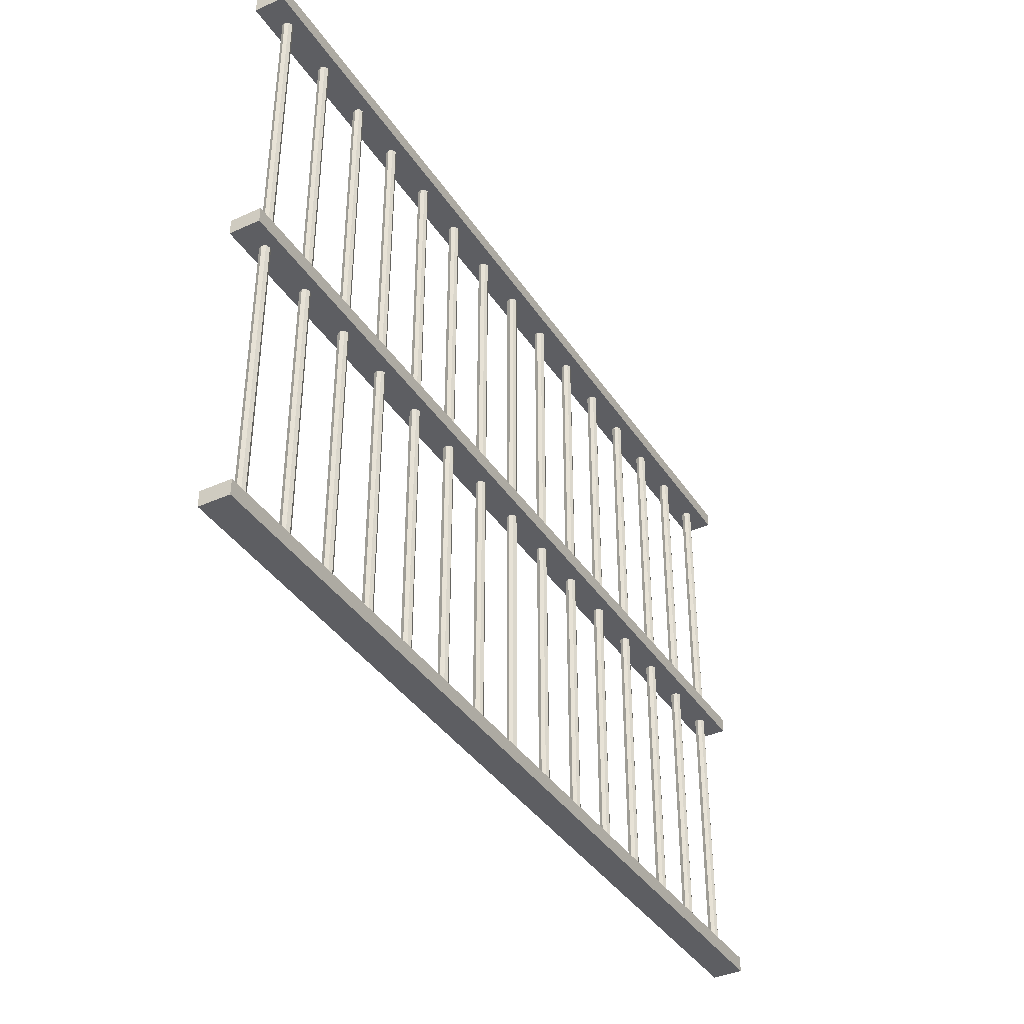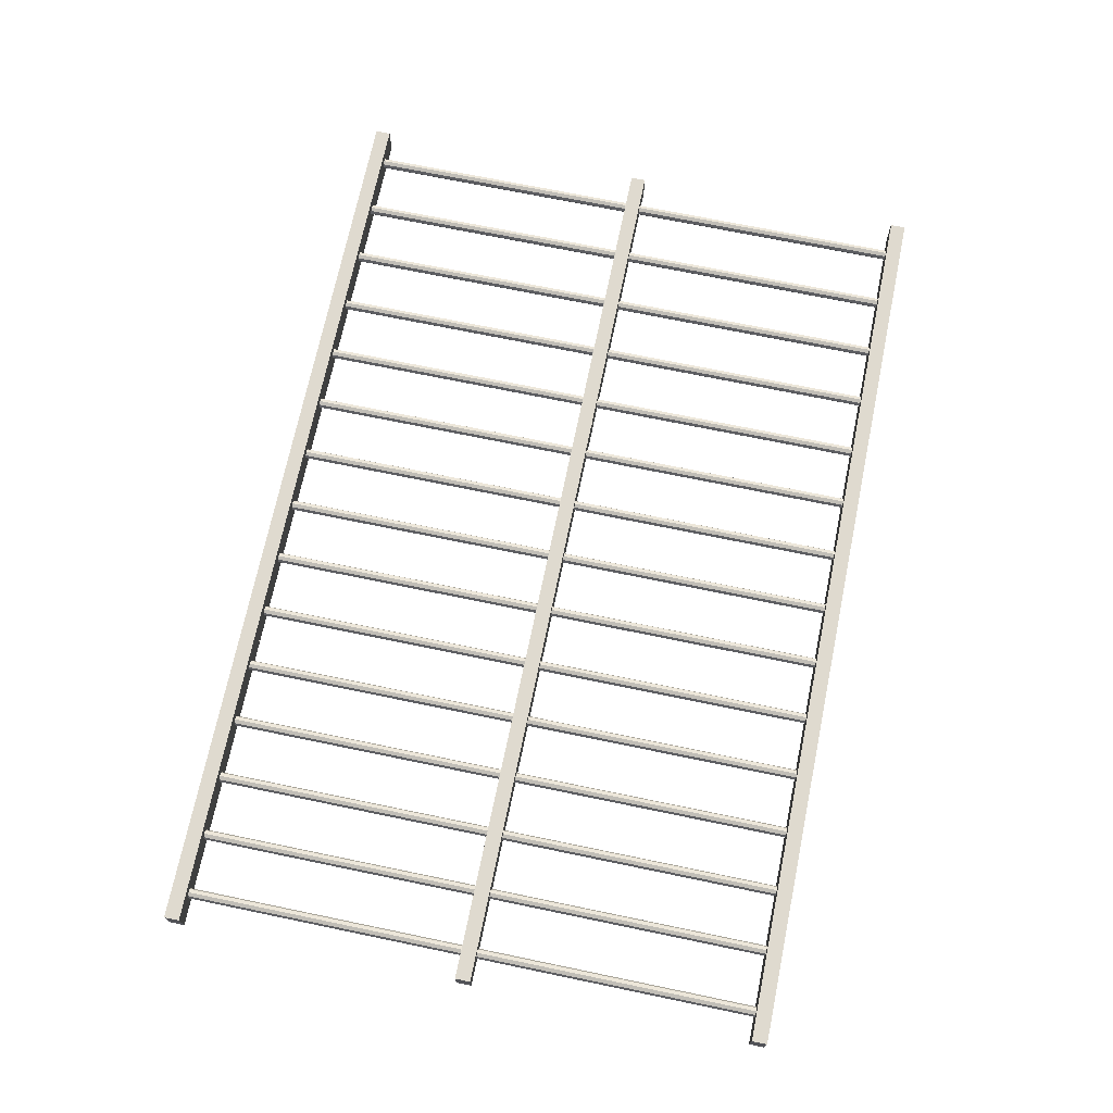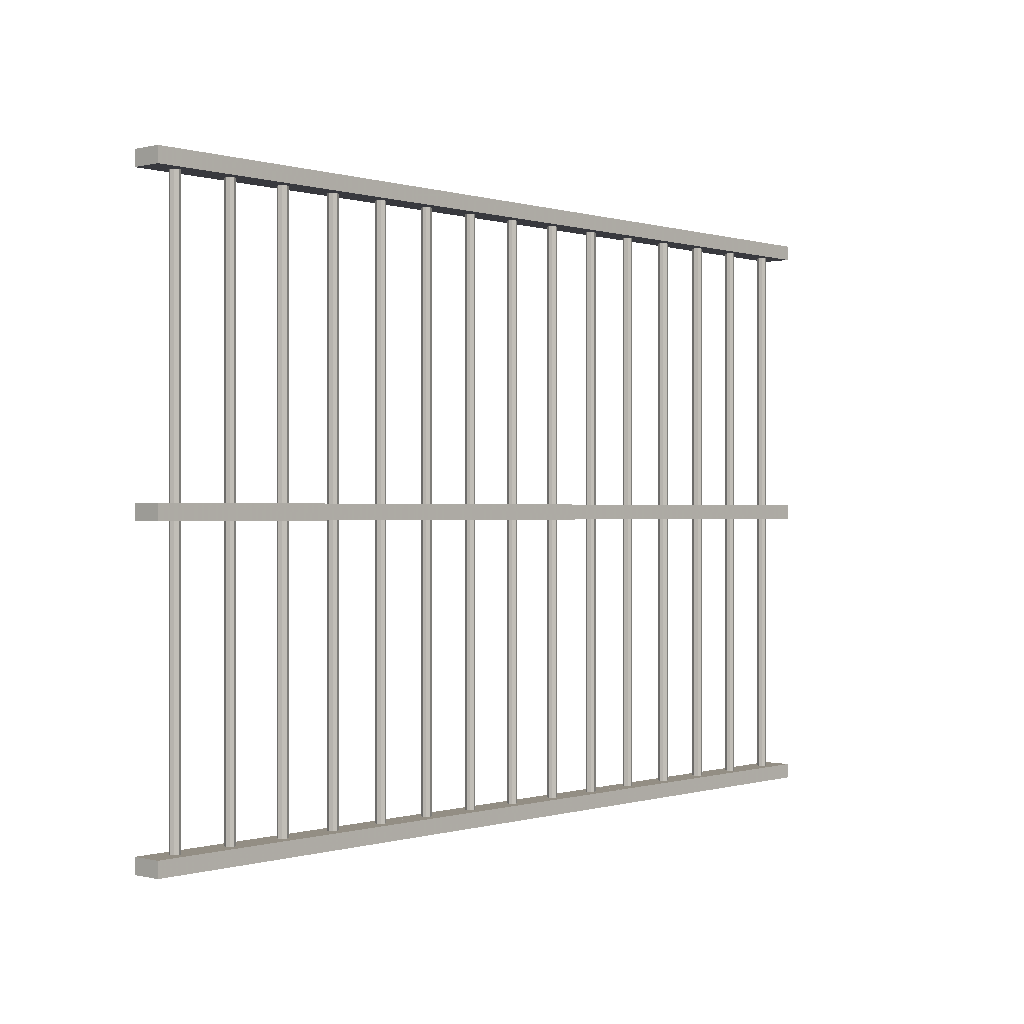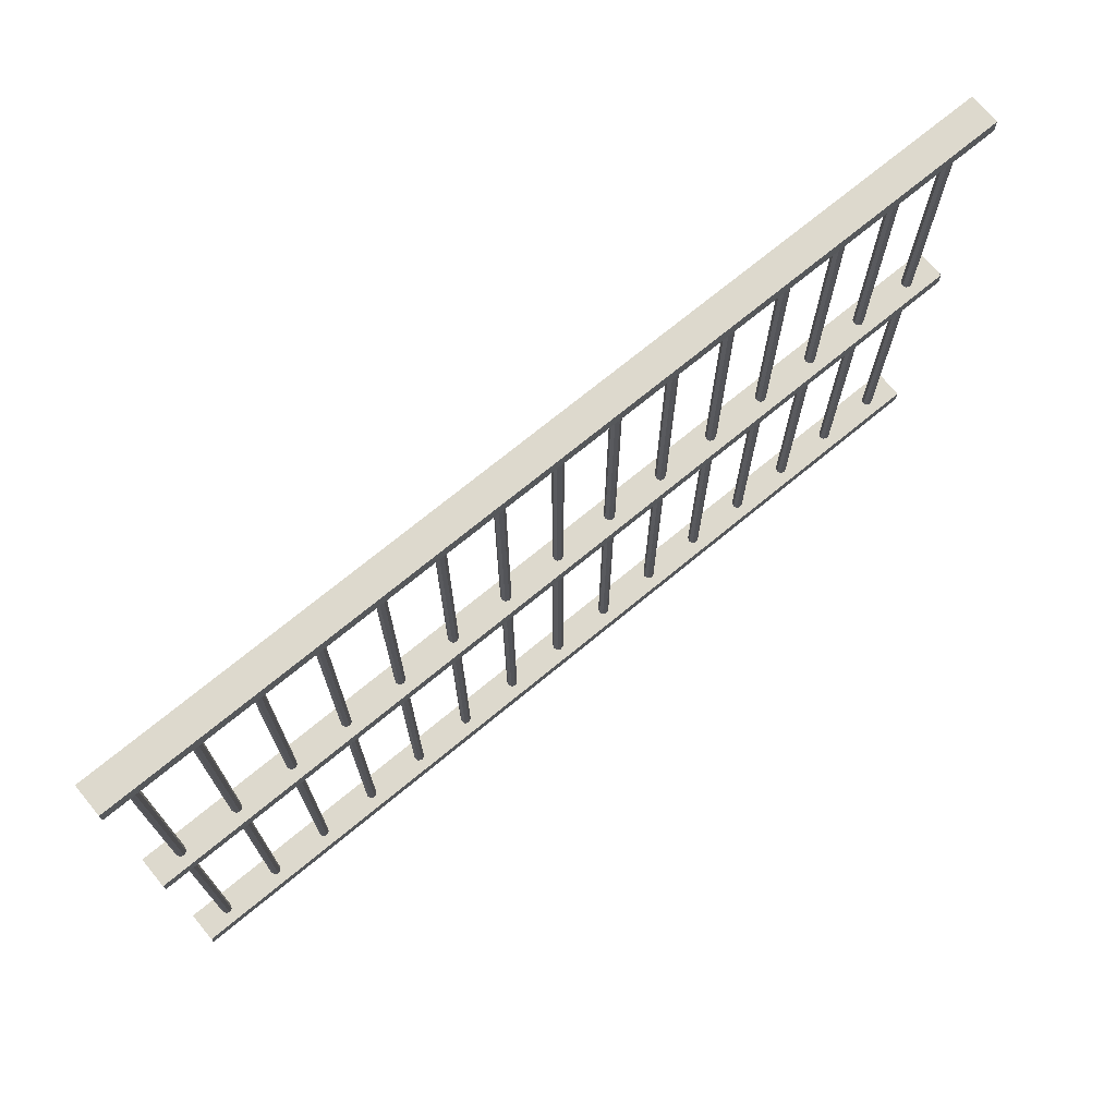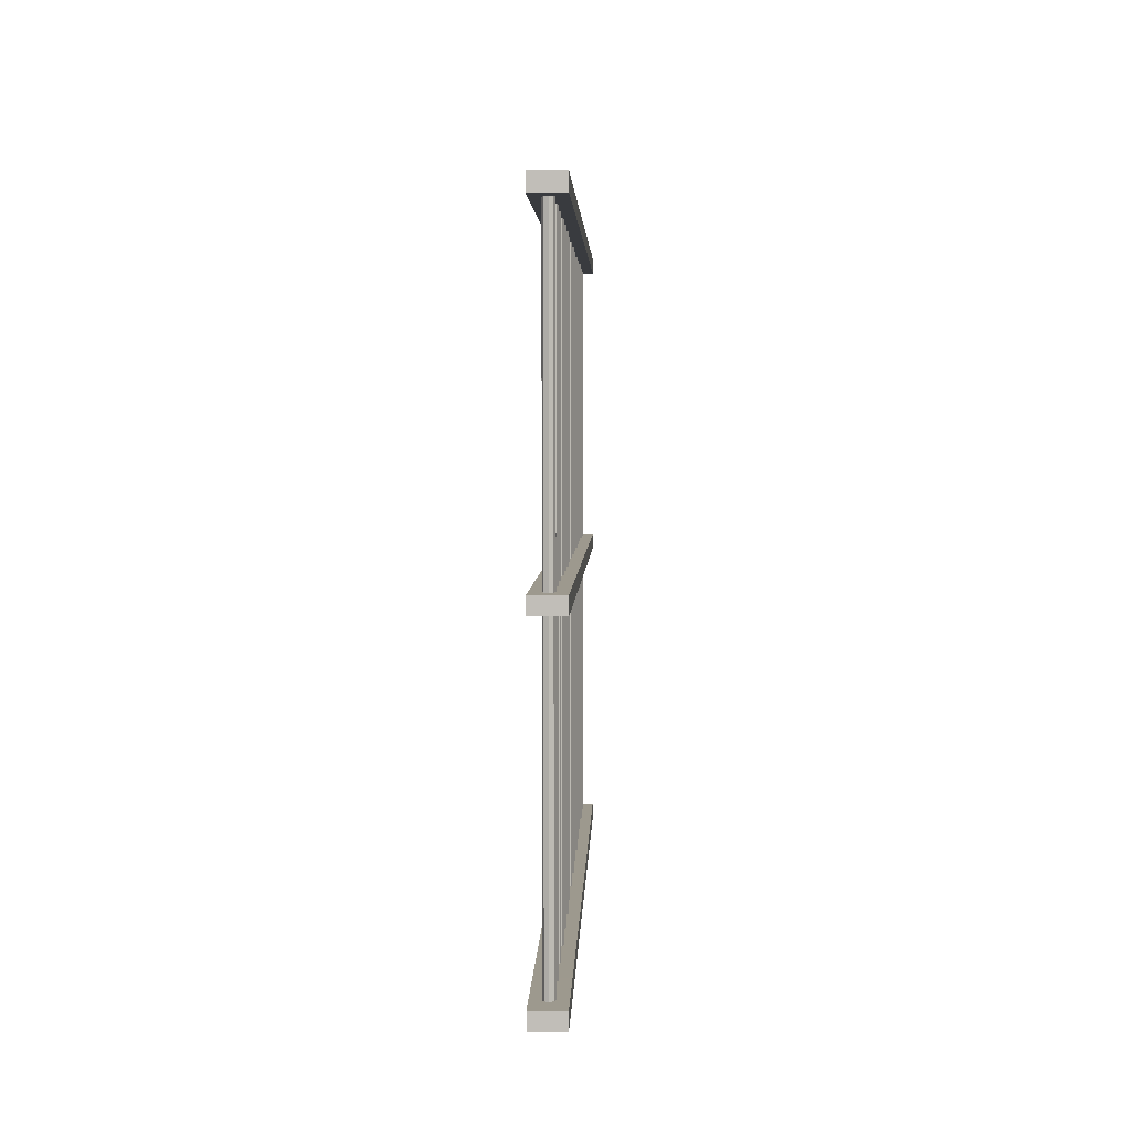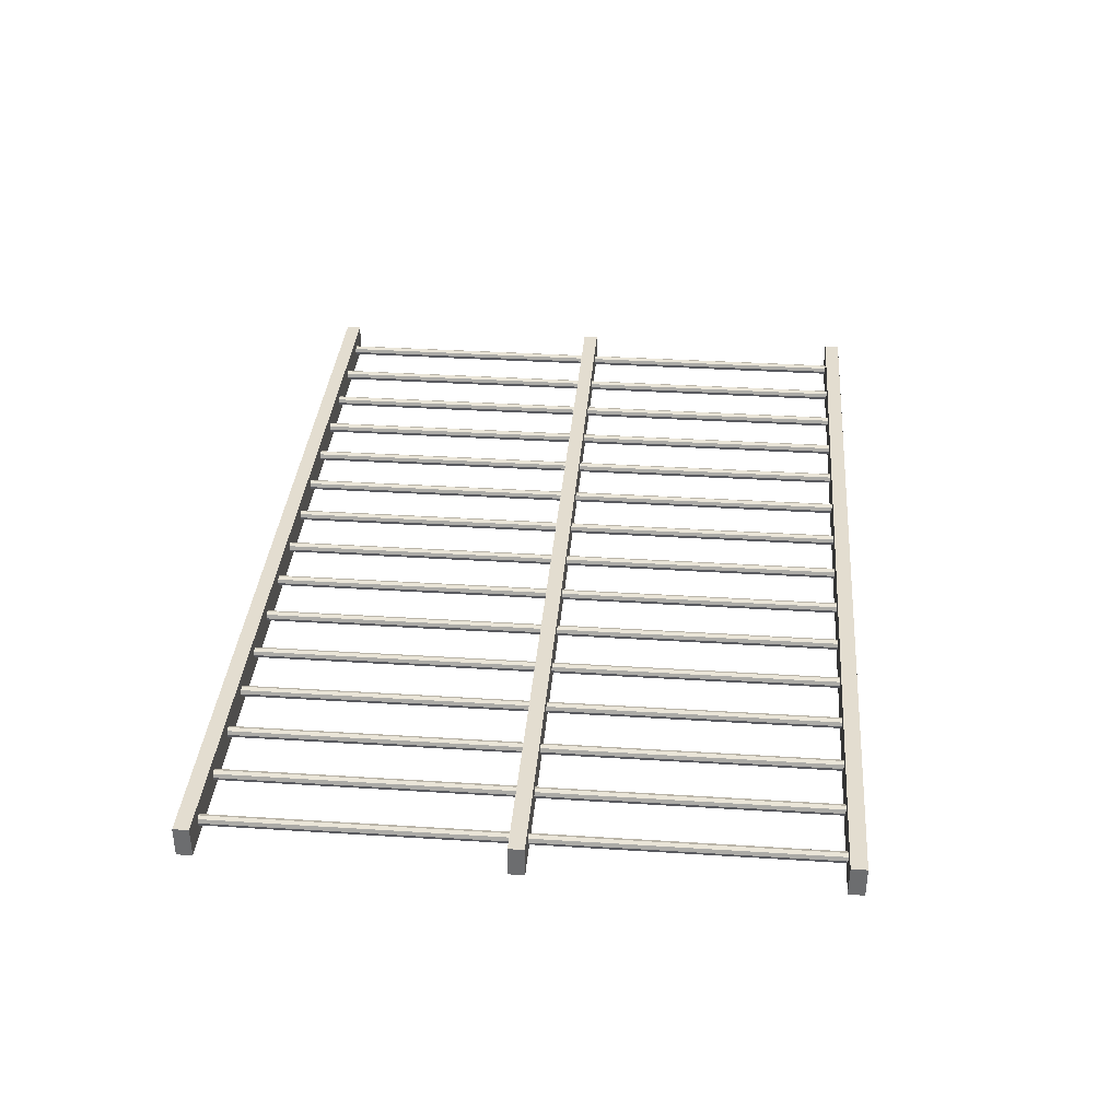
<metadata>
{"format":"obj","ext":"obj","renderer":"f3d","projection":"perspective","resolution":1024,"background":"white","views":[{"elev":-38.5,"azim":119.7,"up":"+Y"},{"elev":70.9,"azim":101.7,"up":"+Z"},{"elev":0.0,"azim":131.9,"up":"+Y"},{"elev":71.9,"azim":140.5,"up":"+Y"},{"elev":3.5,"azim":91.7,"up":"+Y"},{"elev":35.5,"azim":-85.2,"up":"+Z"}]}
</metadata>
<code>
o Cylinder.004
v 0.5 0.0502 -0.05
v -0.5 0.0501 -0.05
v -0.5 0.0501 0.05
v 0.5 0.0502 0.05
v 0.5 5.1e-05 -0.05
v -0.5 -5.1e-05 -0.05
v -0.5 -5.1e-05 0.05
v 0.5 5.1e-05 0.05
v 0.5 2 -0.05
v -0.5 2 -0.05
v -0.5 2 0.05
v 0.5 2 0.05
v 0.5 1.95 -0.05
v -0.5 1.95 -0.05
v -0.5 1.95 0.05
v 0.5 1.95 0.05
v 0.5 1.025 -0.05
v -0.5 1.025 -0.05
v -0.5 1.025 0.05
v 0.5 1.025 0.05
v 0.5 0.9751 -0.05
v -0.5 0.9749 -0.05
v -0.5 0.9749 0.05
v 0.5 0.9751 0.05
v 0 0.01 -0.01681
v 0 1.99 -0.01681
v 0.01189 0.01 -0.01189
v 0.01189 1.99 -0.01189
v 0.01681 0.01 0
v 0.01681 1.99 0
v 0.01189 0.01 0.01189
v 0.01189 1.99 0.01189
v 0 0.01 0.01681
v 0 1.99 0.01681
v -0.01189 0.01 0.01189
v -0.01189 1.99 0.01189
v -0.01681 0.01 -0
v -0.01681 1.99 -0
v -0.01189 0.01 -0.01189
v -0.01189 1.99 -0.01189
v 0.2 0.01 -0.01681
v 0.2 1.99 -0.01681
v 0.2119 0.01 -0.01189
v 0.2119 1.99 -0.01189
v 0.2168 0.01 0
v 0.2168 1.99 0
v 0.2119 0.01 0.01189
v 0.2119 1.99 0.01189
v 0.2 0.01 0.01681
v 0.2 1.99 0.01681
v 0.1881 0.01 0.01189
v 0.1881 1.99 0.01189
v 0.1832 0.01 -0
v 0.1832 1.99 -0
v 0.1881 0.01 -0.01189
v 0.1881 1.99 -0.01189
v -0.1999 0.01 -0.01681
v -0.1999 1.99 -0.01681
v -0.188 0.01 -0.01189
v -0.188 1.99 -0.01189
v -0.1831 0.01 0
v -0.1831 1.99 0
v -0.188 0.01 0.01189
v -0.188 1.99 0.01189
v -0.1999 0.01 0.01681
v -0.1999 1.99 0.01681
v -0.2118 0.01 0.01189
v -0.2118 1.99 0.01189
v -0.2167 0.01 -0
v -0.2167 1.99 -0
v -0.2118 0.01 -0.01189
v -0.2118 1.99 -0.01189
v 0.4001 0.01 -0.01681
v 0.4001 1.99 -0.01681
v 0.412 0.01 -0.01189
v 0.412 1.99 -0.01189
v 0.4169 0.01 0
v 0.4169 1.99 0
v 0.412 0.01 0.01189
v 0.412 1.99 0.01189
v 0.4001 0.01 0.01681
v 0.4001 1.99 0.01681
v 0.3882 0.01 0.01189
v 0.3882 1.99 0.01189
v 0.3833 0.01 -0
v 0.3833 1.99 -0
v 0.3882 0.01 -0.01189
v 0.3882 1.99 -0.01189
v -0.4003 0.01 -0.01681
v -0.4003 1.99 -0.01681
v -0.3884 0.01 -0.01189
v -0.3884 1.99 -0.01189
v -0.3835 0.01 0
v -0.3835 1.99 0
v -0.3884 0.01 0.01189
v -0.3884 1.99 0.01189
v -0.4003 0.01 0.01681
v -0.4003 1.99 0.01681
v -0.4122 0.01 0.01189
v -0.4122 1.99 0.01189
v -0.4171 0.01 -0
v -0.4171 1.99 -0
v -0.4122 0.01 -0.01189
v -0.4122 1.99 -0.01189
v -0.5 0.0502 -0.05
v -1.5 0.0501 -0.05
v -1.5 0.0501 0.05
v -0.5 0.0502 0.05
v -0.5 5.1e-05 -0.05
v -1.5 -5.1e-05 -0.05
v -1.5 -5.1e-05 0.05
v -0.5 5.1e-05 0.05
v -0.5 2 -0.05
v -1.5 2 -0.05
v -1.5 2 0.05
v -0.5 2 0.05
v -0.5 1.95 -0.05
v -1.5 1.95 -0.05
v -1.5 1.95 0.05
v -0.5 1.95 0.05
v -0.5 1.025 -0.05
v -1.5 1.025 -0.05
v -1.5 1.025 0.05
v -0.5 1.025 0.05
v -0.5 0.9751 -0.05
v -1.5 0.9749 -0.05
v -1.5 0.9749 0.05
v -0.5 0.9751 0.05
v -1 0.01 -0.01681
v -1 1.99 -0.01681
v -0.9881 0.01 -0.01189
v -0.9881 1.99 -0.01189
v -0.9832 0.01 0
v -0.9832 1.99 0
v -0.9881 0.01 0.01189
v -0.9881 1.99 0.01189
v -1 0.01 0.01681
v -1 1.99 0.01681
v -1.012 0.01 0.01189
v -1.012 1.99 0.01189
v -1.017 0.01 -0
v -1.017 1.99 -0
v -1.012 0.01 -0.01189
v -1.012 1.99 -0.01189
v -0.8 0.01 -0.01681
v -0.8 1.99 -0.01681
v -0.7881 0.01 -0.01189
v -0.7881 1.99 -0.01189
v -0.7832 0.01 0
v -0.7832 1.99 0
v -0.7881 0.01 0.01189
v -0.7881 1.99 0.01189
v -0.8 0.01 0.01681
v -0.8 1.99 0.01681
v -0.8119 0.01 0.01189
v -0.8119 1.99 0.01189
v -0.8168 0.01 -0
v -0.8168 1.99 -0
v -0.8119 0.01 -0.01189
v -0.8119 1.99 -0.01189
v -1.2 0.01 -0.01681
v -1.2 1.99 -0.01681
v -1.188 0.01 -0.01189
v -1.188 1.99 -0.01189
v -1.183 0.01 0
v -1.183 1.99 0
v -1.188 0.01 0.01189
v -1.188 1.99 0.01189
v -1.2 0.01 0.01681
v -1.2 1.99 0.01681
v -1.212 0.01 0.01189
v -1.212 1.99 0.01189
v -1.217 0.01 -0
v -1.217 1.99 -0
v -1.212 0.01 -0.01189
v -1.212 1.99 -0.01189
v -0.5999 0.01 -0.01681
v -0.5999 1.99 -0.01681
v -0.588 0.01 -0.01189
v -0.588 1.99 -0.01189
v -0.5831 0.01 0
v -0.5831 1.99 0
v -0.588 0.01 0.01189
v -0.588 1.99 0.01189
v -0.5999 0.01 0.01681
v -0.5999 1.99 0.01681
v -0.6118 0.01 0.01189
v -0.6118 1.99 0.01189
v -0.6167 0.01 -0
v -0.6167 1.99 -0
v -0.6118 0.01 -0.01189
v -0.6118 1.99 -0.01189
v -1.4 0.01 -0.01681
v -1.4 1.99 -0.01681
v -1.388 0.01 -0.01189
v -1.388 1.99 -0.01189
v -1.383 0.01 0
v -1.383 1.99 0
v -1.388 0.01 0.01189
v -1.388 1.99 0.01189
v -1.4 0.01 0.01681
v -1.4 1.99 0.01681
v -1.412 0.01 0.01189
v -1.412 1.99 0.01189
v -1.417 0.01 -0
v -1.417 1.99 -0
v -1.412 0.01 -0.01189
v -1.412 1.99 -0.01189
v 1.5 0.0502 -0.05
v 0.4999 0.0501 -0.05
v 0.4999 0.0501 0.05
v 1.5 0.0502 0.05
v 1.5 5.1e-05 -0.05
v 0.4999 -5.1e-05 -0.05
v 0.4999 -5.1e-05 0.05
v 1.5 5.1e-05 0.05
v 1.5 2 -0.05
v 0.4999 2 -0.05
v 0.4999 2 0.05
v 1.5 2 0.05
v 1.5 1.95 -0.05
v 0.4999 1.95 -0.05
v 0.4999 1.95 0.05
v 1.5 1.95 0.05
v 1.5 1.025 -0.05
v 0.4999 1.025 -0.05
v 0.4999 1.025 0.05
v 1.5 1.025 0.05
v 1.5 0.9751 -0.05
v 0.4999 0.9749 -0.05
v 0.4999 0.9749 0.05
v 1.5 0.9751 0.05
v 0.9999 0.01 -0.01681
v 0.9999 1.99 -0.01681
v 1.012 0.01 -0.01189
v 1.012 1.99 -0.01189
v 1.017 0.01 0
v 1.017 1.99 0
v 1.012 0.01 0.01189
v 1.012 1.99 0.01189
v 0.9999 0.01 0.01681
v 0.9999 1.99 0.01681
v 0.988 0.01 0.01189
v 0.988 1.99 0.01189
v 0.9831 0.01 -0
v 0.9831 1.99 -0
v 0.988 0.01 -0.01189
v 0.988 1.99 -0.01189
v 1.2 0.01 -0.01681
v 1.2 1.99 -0.01681
v 1.212 0.01 -0.01189
v 1.212 1.99 -0.01189
v 1.217 0.01 0
v 1.217 1.99 0
v 1.212 0.01 0.01189
v 1.212 1.99 0.01189
v 1.2 0.01 0.01681
v 1.2 1.99 0.01681
v 1.188 0.01 0.01189
v 1.188 1.99 0.01189
v 1.183 0.01 -0
v 1.183 1.99 -0
v 1.188 0.01 -0.01189
v 1.188 1.99 -0.01189
v 0.8001 0.01 -0.01681
v 0.8001 1.99 -0.01681
v 0.8119 0.01 -0.01189
v 0.8119 1.99 -0.01189
v 0.8169 0.01 0
v 0.8169 1.99 0
v 0.8119 0.01 0.01189
v 0.8119 1.99 0.01189
v 0.8001 0.01 0.01681
v 0.8001 1.99 0.01681
v 0.7882 0.01 0.01189
v 0.7882 1.99 0.01189
v 0.7832 0.01 -0
v 0.7832 1.99 -0
v 0.7882 0.01 -0.01189
v 0.7882 1.99 -0.01189
v 1.4 0.01 -0.01681
v 1.4 1.99 -0.01681
v 1.412 0.01 -0.01189
v 1.412 1.99 -0.01189
v 1.417 0.01 0
v 1.417 1.99 0
v 1.412 0.01 0.01189
v 1.412 1.99 0.01189
v 1.4 0.01 0.01681
v 1.4 1.99 0.01681
v 1.388 0.01 0.01189
v 1.388 1.99 0.01189
v 1.383 0.01 -0
v 1.383 1.99 -0
v 1.388 0.01 -0.01189
v 1.388 1.99 -0.01189
v 0.5996 0.01 -0.01681
v 0.5996 1.99 -0.01681
v 0.6115 0.01 -0.01189
v 0.6115 1.99 -0.01189
v 0.6164 0.01 0
v 0.6164 1.99 0
v 0.6115 0.01 0.01189
v 0.6115 1.99 0.01189
v 0.5996 0.01 0.01681
v 0.5996 1.99 0.01681
v 0.5877 0.01 0.01189
v 0.5877 1.99 0.01189
v 0.5828 0.01 -0
v 0.5828 1.99 -0
v 0.5877 0.01 -0.01189
v 0.5877 1.99 -0.01189
f 41 42 44 43
f 43 44 46 45
f 45 46 48 47
f 47 48 50 49
f 49 50 52 51
f 51 52 54 53
f 55 56 42 41
f 53 54 56 55
f 113 114 115 116
f 117 120 119 118
f 113 117 118 114
f 114 118 119 115
f 115 119 120 116
f 121 122 123 124
f 125 128 127 126
f 121 125 126 122
f 122 126 127 123
f 123 127 128 124
f 57 58 60 59
f 59 60 62 61
f 61 62 64 63
f 63 64 66 65
f 65 66 68 67
f 67 68 70 69
f 71 72 58 57
f 69 70 72 71
f 73 74 76 75
f 75 76 78 77
f 77 78 80 79
f 79 80 82 81
f 81 82 84 83
f 83 84 86 85
f 87 88 74 73
f 85 86 88 87
f 89 90 92 91
f 91 92 94 93
f 93 94 96 95
f 95 96 98 97
f 97 98 100 99
f 99 100 102 101
f 103 104 90 89
f 101 102 104 103
f 105 106 107 108
f 109 112 111 110
f 105 109 110 106
f 106 110 111 107
f 107 111 112 108
f 129 130 132 131
f 131 132 134 133
f 133 134 136 135
f 135 136 138 137
f 137 138 140 139
f 139 140 142 141
f 143 144 130 129
f 141 142 144 143
f 145 146 148 147
f 147 148 150 149
f 149 150 152 151
f 151 152 154 153
f 153 154 156 155
f 155 156 158 157
f 159 160 146 145
f 157 158 160 159
f 161 162 164 163
f 163 164 166 165
f 165 166 168 167
f 167 168 170 169
f 169 170 172 171
f 171 172 174 173
f 175 176 162 161
f 173 174 176 175
f 177 178 180 179
f 179 180 182 181
f 181 182 184 183
f 183 184 186 185
f 185 186 188 187
f 187 188 190 189
f 191 192 178 177
f 189 190 192 191
f 193 194 196 195
f 195 196 198 197
f 197 198 200 199
f 199 200 202 201
f 201 202 204 203
f 203 204 206 205
f 207 208 194 193
f 205 206 208 207
f 209 210 211 212
f 213 216 215 214
f 209 213 214 210
f 211 215 216 212
f 213 209 212 216
f 233 234 236 235
f 235 236 238 237
f 237 238 240 239
f 239 240 242 241
f 241 242 244 243
f 243 244 246 245
f 247 248 234 233
f 245 246 248 247
f 217 218 219 220
f 221 224 223 222
f 217 221 222 218
f 219 223 224 220
f 221 217 220 224
f 225 226 227 228
f 229 232 231 230
f 225 229 230 226
f 227 231 232 228
f 229 225 228 232
f 249 250 252 251
f 251 252 254 253
f 253 254 256 255
f 255 256 258 257
f 257 258 260 259
f 259 260 262 261
f 263 264 250 249
f 261 262 264 263
f 265 266 268 267
f 267 268 270 269
f 269 270 272 271
f 271 272 274 273
f 273 274 276 275
f 275 276 278 277
f 279 280 266 265
f 277 278 280 279
f 281 282 284 283
f 283 284 286 285
f 285 286 288 287
f 287 288 290 289
f 289 290 292 291
f 291 292 294 293
f 295 296 282 281
f 293 294 296 295
f 297 298 300 299
f 299 300 302 301
f 301 302 304 303
f 303 304 306 305
f 305 306 308 307
f 307 308 310 309
f 311 312 298 297
f 309 310 312 311
f 17 18 19 20
f 21 24 23 22
f 17 21 22 18
f 19 23 24 20
f 9 10 11 12
f 13 16 15 14
f 9 13 14 10
f 11 15 16 12
f 1 2 3 4
f 5 8 7 6
f 1 5 6 2
f 3 7 8 4
f 25 26 28 27
f 27 28 30 29
f 29 30 32 31
f 31 32 34 33
f 33 34 36 35
f 35 36 38 37
f 39 40 26 25
f 37 38 40 39

</code>
